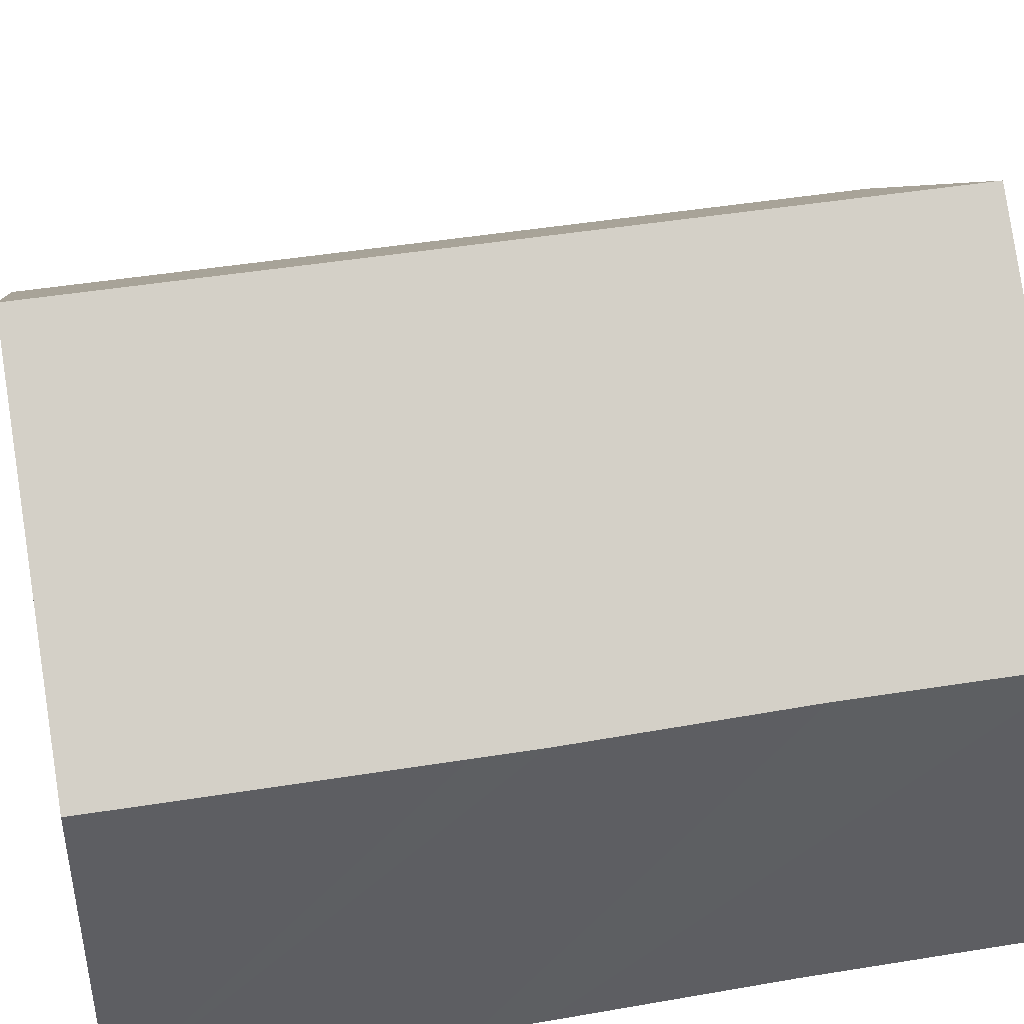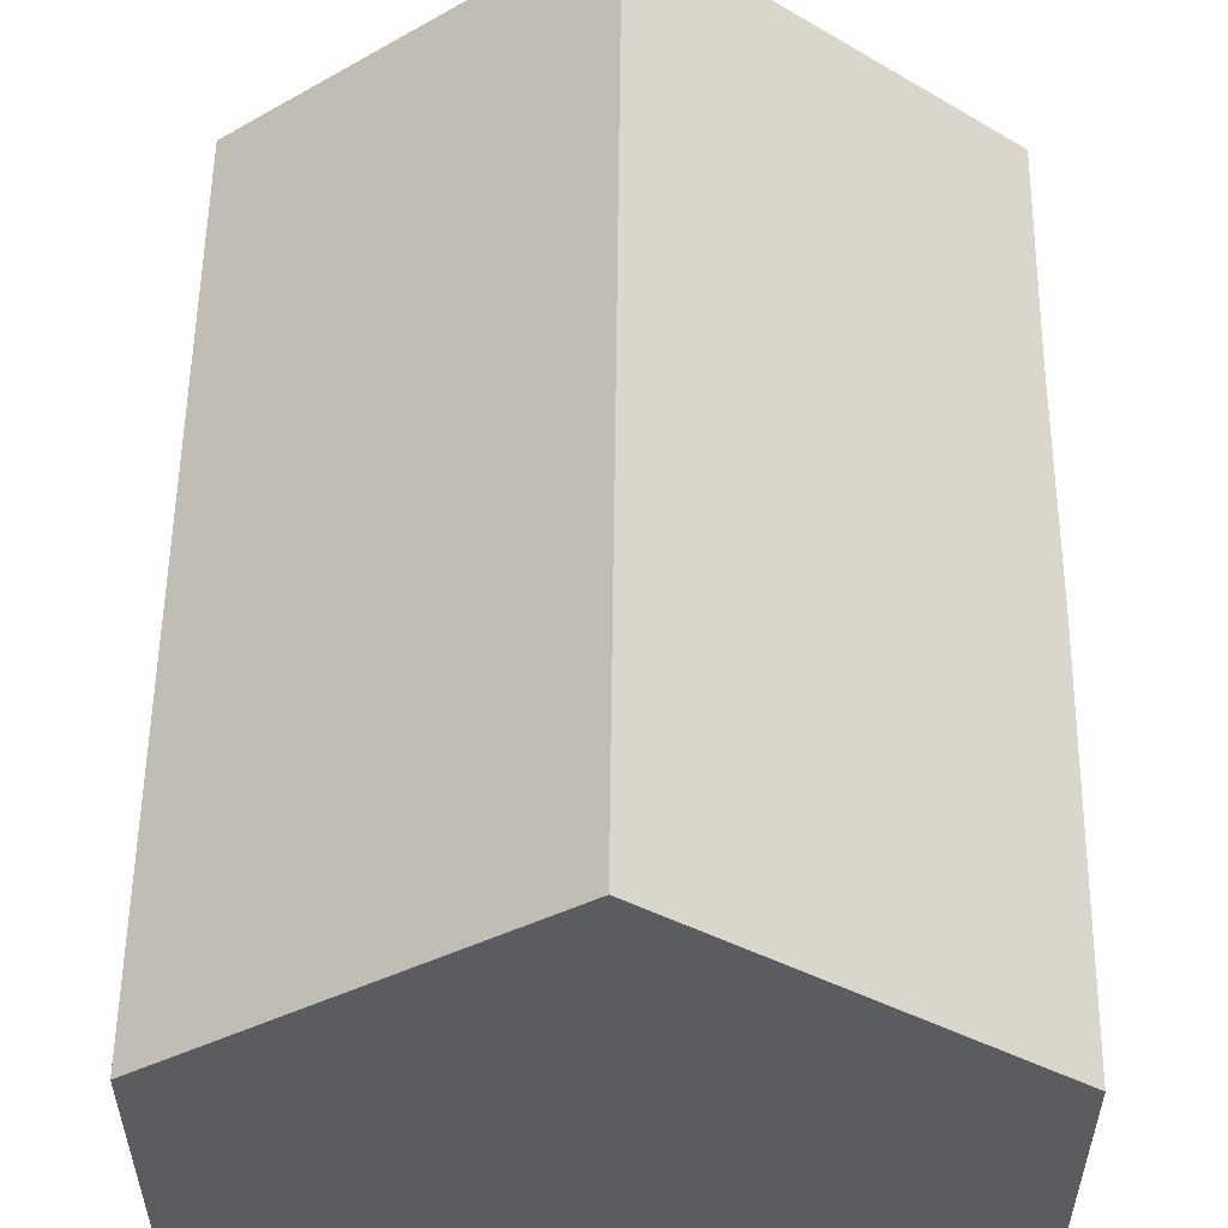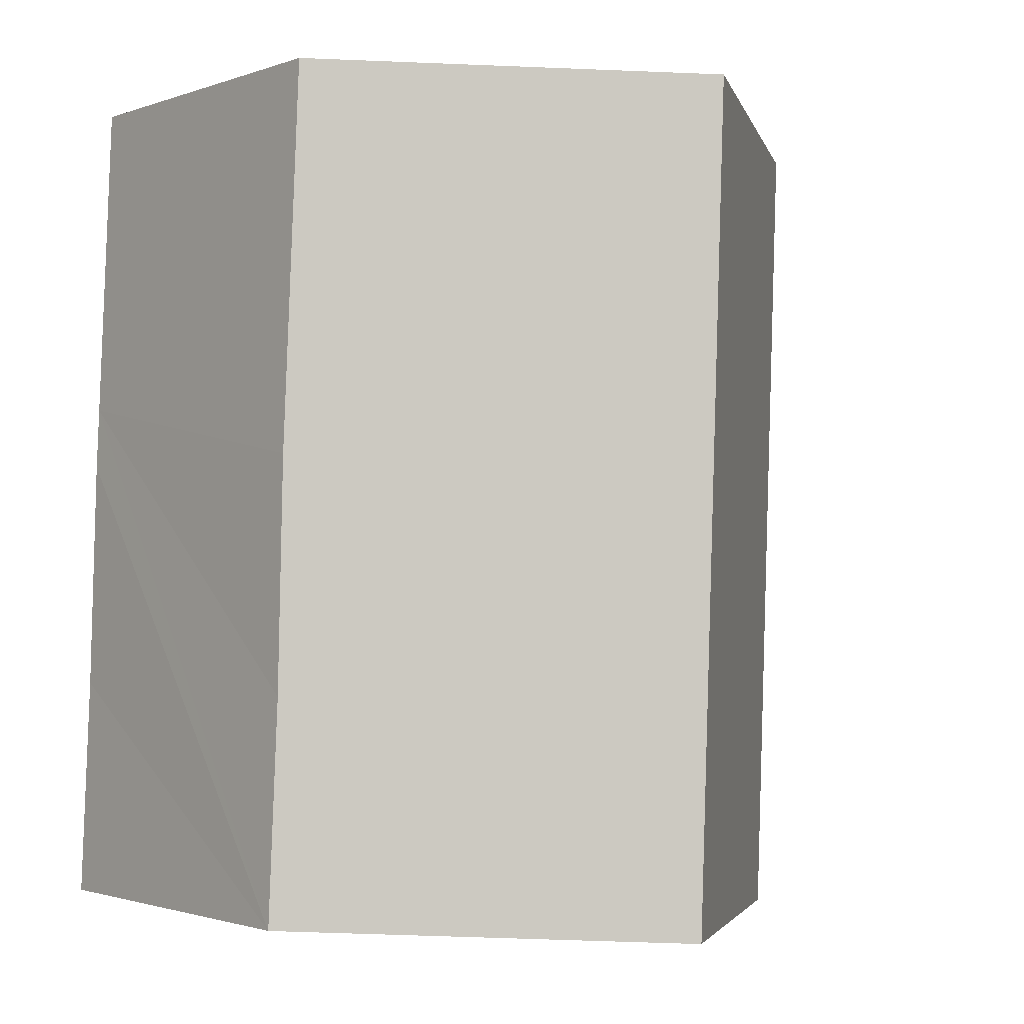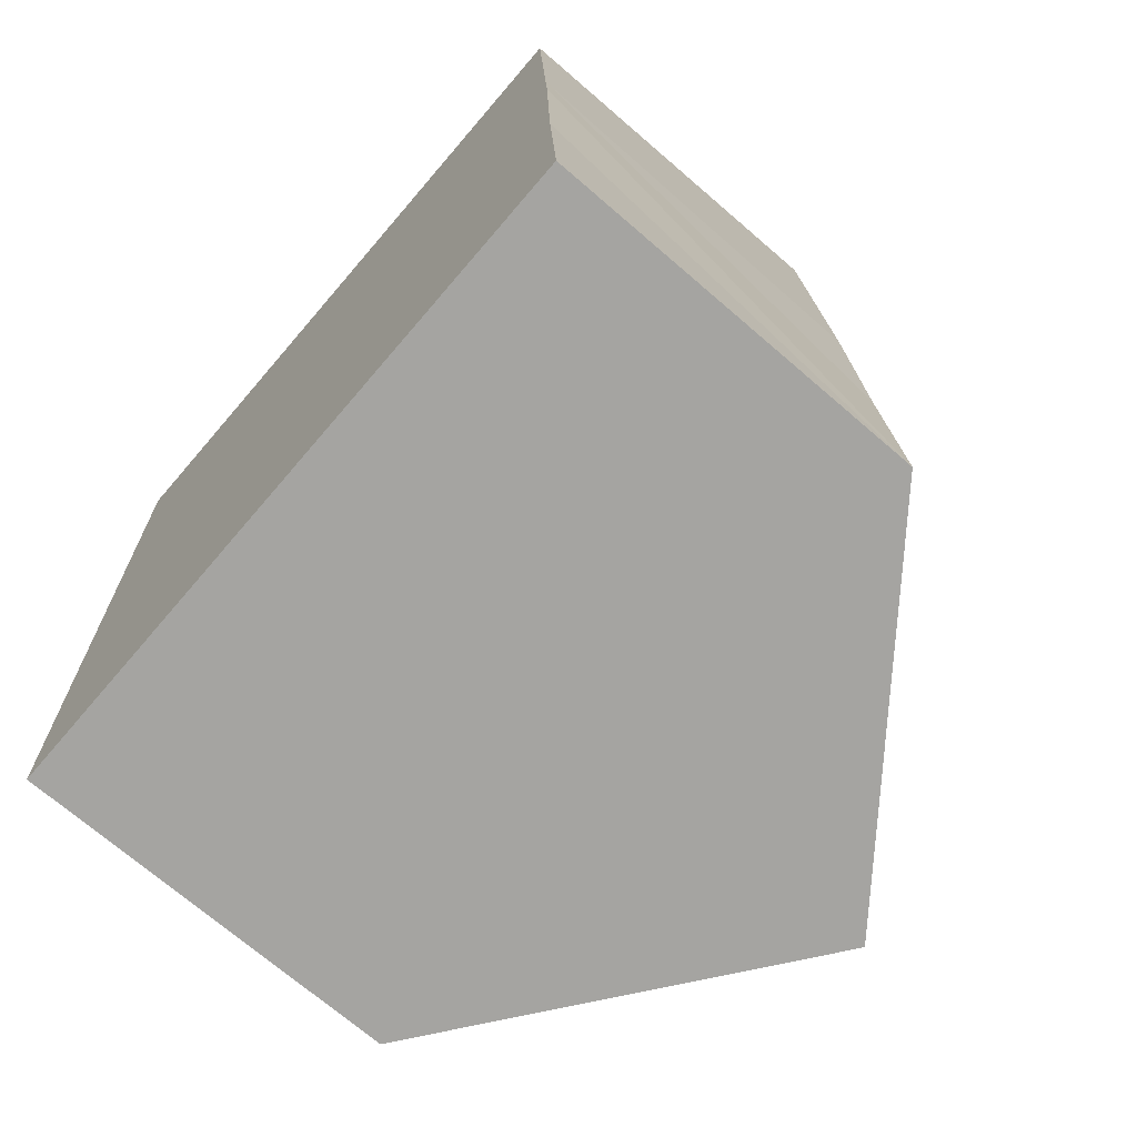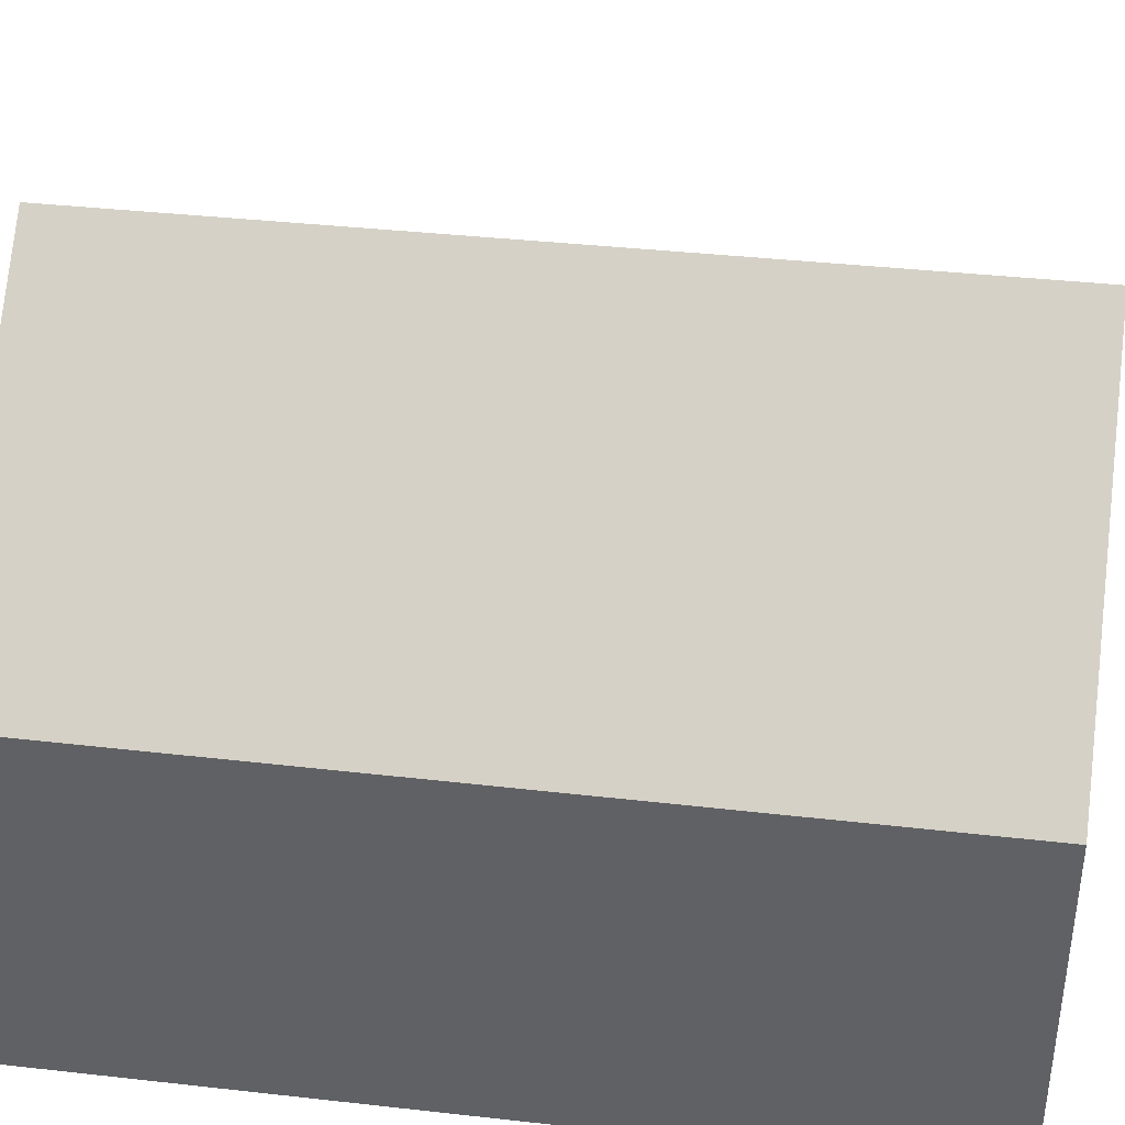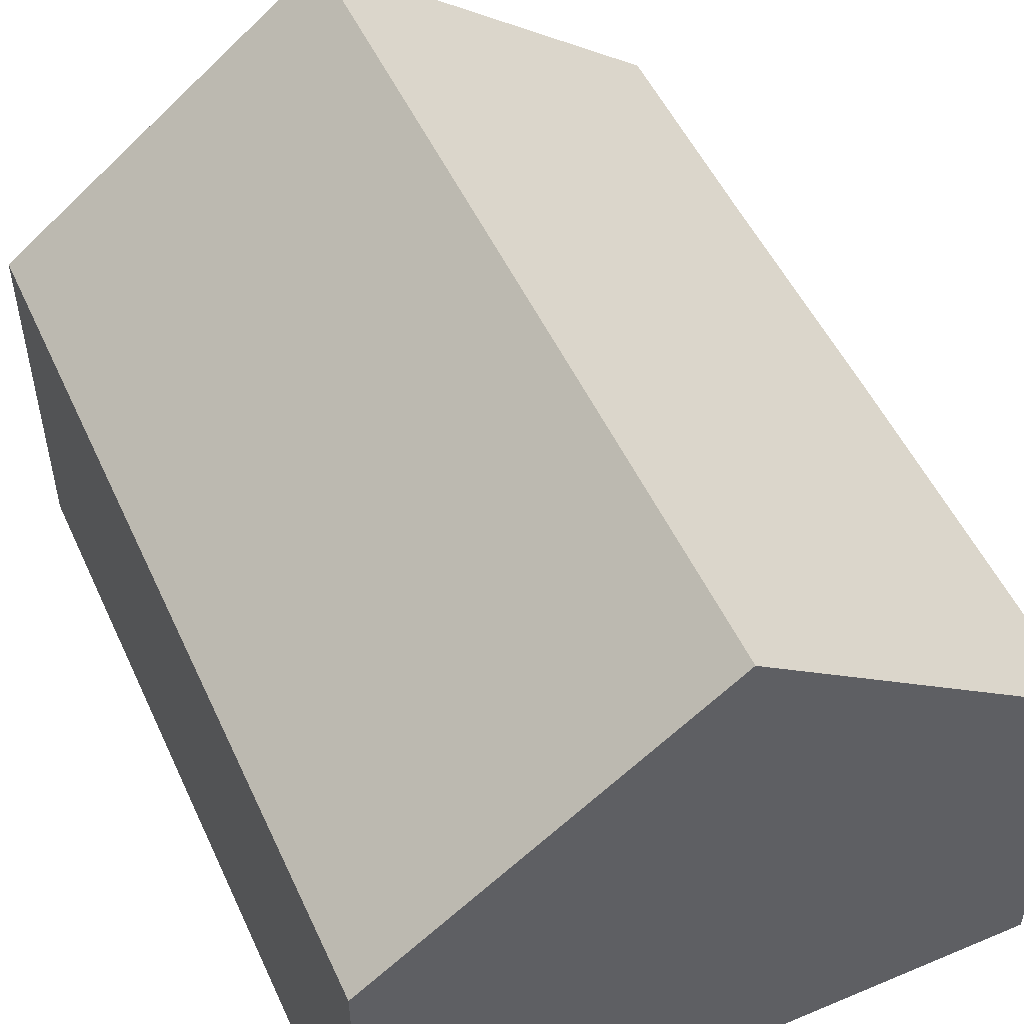
<metadata>
{"format":"obj","ext":"obj","renderer":"f3d","projection":"perspective","resolution":1024,"background":"white","views":[{"elev":43.8,"azim":76.7,"up":"+Y"},{"elev":55.2,"azim":-1.6,"up":"+Y"},{"elev":-1.6,"azim":141.1,"up":"+Z"},{"elev":-71.1,"azim":49.2,"up":"+Z"},{"elev":39.5,"azim":-84.5,"up":"+Y"},{"elev":52.2,"azim":-26.8,"up":"+Y"}]}
</metadata>
<code>
v  0.524 5.368 -12.21
v  4.806 9.024 0.206
v  5.281 9.024 -12.01
v  0.184 5.343 -4.28
v  0 5.33 3.264e-16
v  9.566 5.366 0.41
v  9.767 5.351 -4.28
v  9.806 5.348 -5.181
v  9.902 5.376 -8.575
v  10.04 5.366 -11.8
v  9.566 -2.511e-17 0.41
v  9.767 2.621e-16 -4.28
v  9.806 3.172e-16 -5.181
v  9.902 5.251e-16 -8.575
v  10.04 7.226e-16 -11.8
v  5.281 7.351e-16 -12.01
v  0.524 7.476e-16 -12.21
v  0.184 2.621e-16 -4.28
v  0 0 0
v  4.806 -1.261e-17 0.206
g defaultobject
f 1 2 3
f 2 1 4
f 2 4 5
f 6 3 2
f 3 6 7
f 3 7 8
f 3 8 9
f 3 9 10
f 11 7 6
f 7 11 8
f 8 11 12
f 8 12 9
f 9 12 10
f 10 12 13
f 10 13 14
f 10 14 15
f 15 3 10
f 3 15 1
f 1 15 16
f 1 16 17
f 17 4 1
f 4 17 18
f 4 18 5
f 5 18 19
f 5 6 2
f 6 5 11
f 11 5 20
f 20 5 19
f 14 16 15
f 16 14 13
f 16 13 17
f 17 13 12
f 17 12 11
f 17 11 18
f 18 11 20
f 18 20 19

</code>
